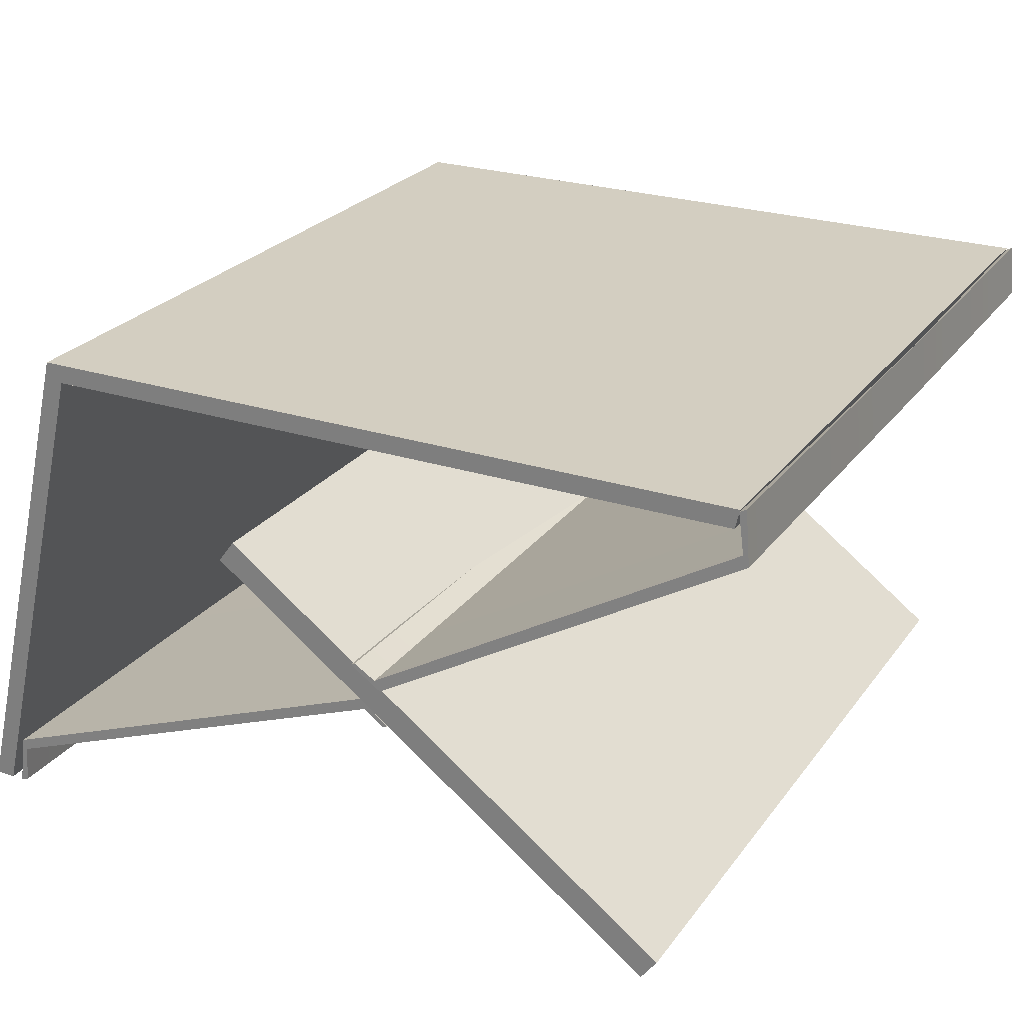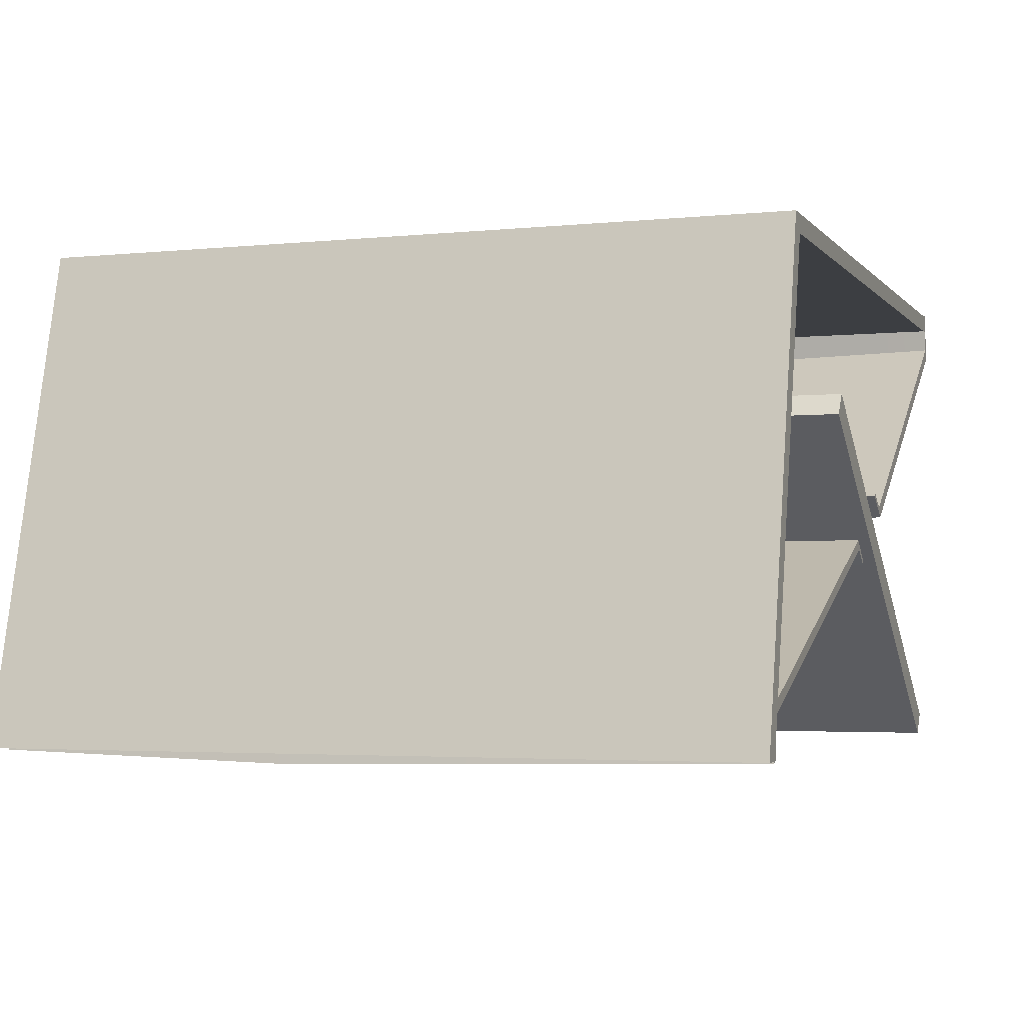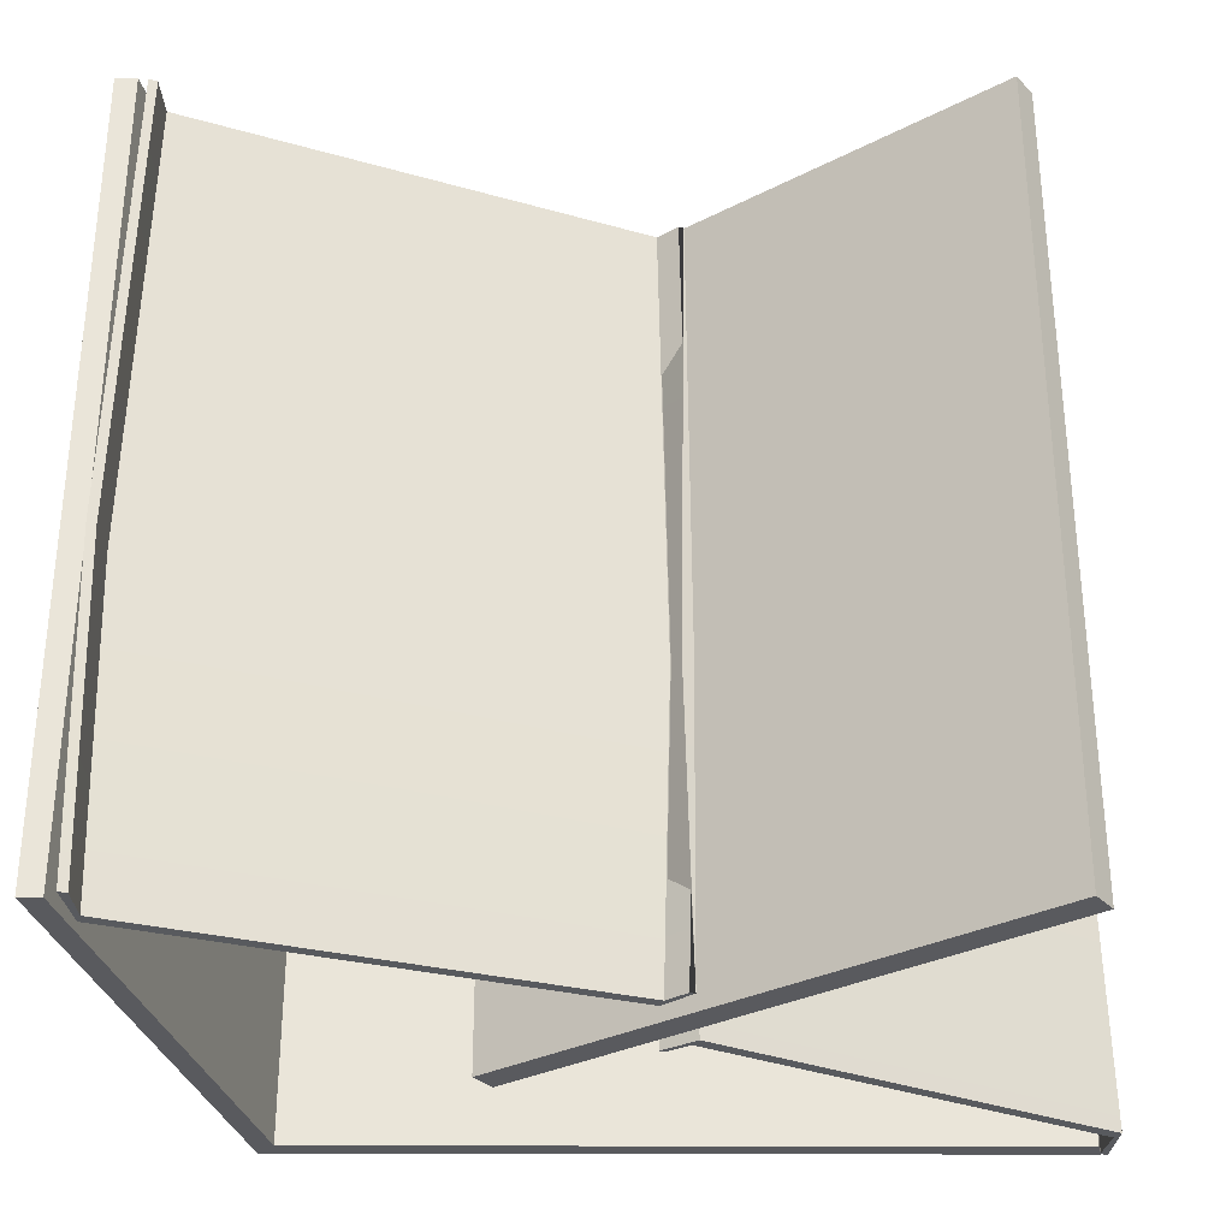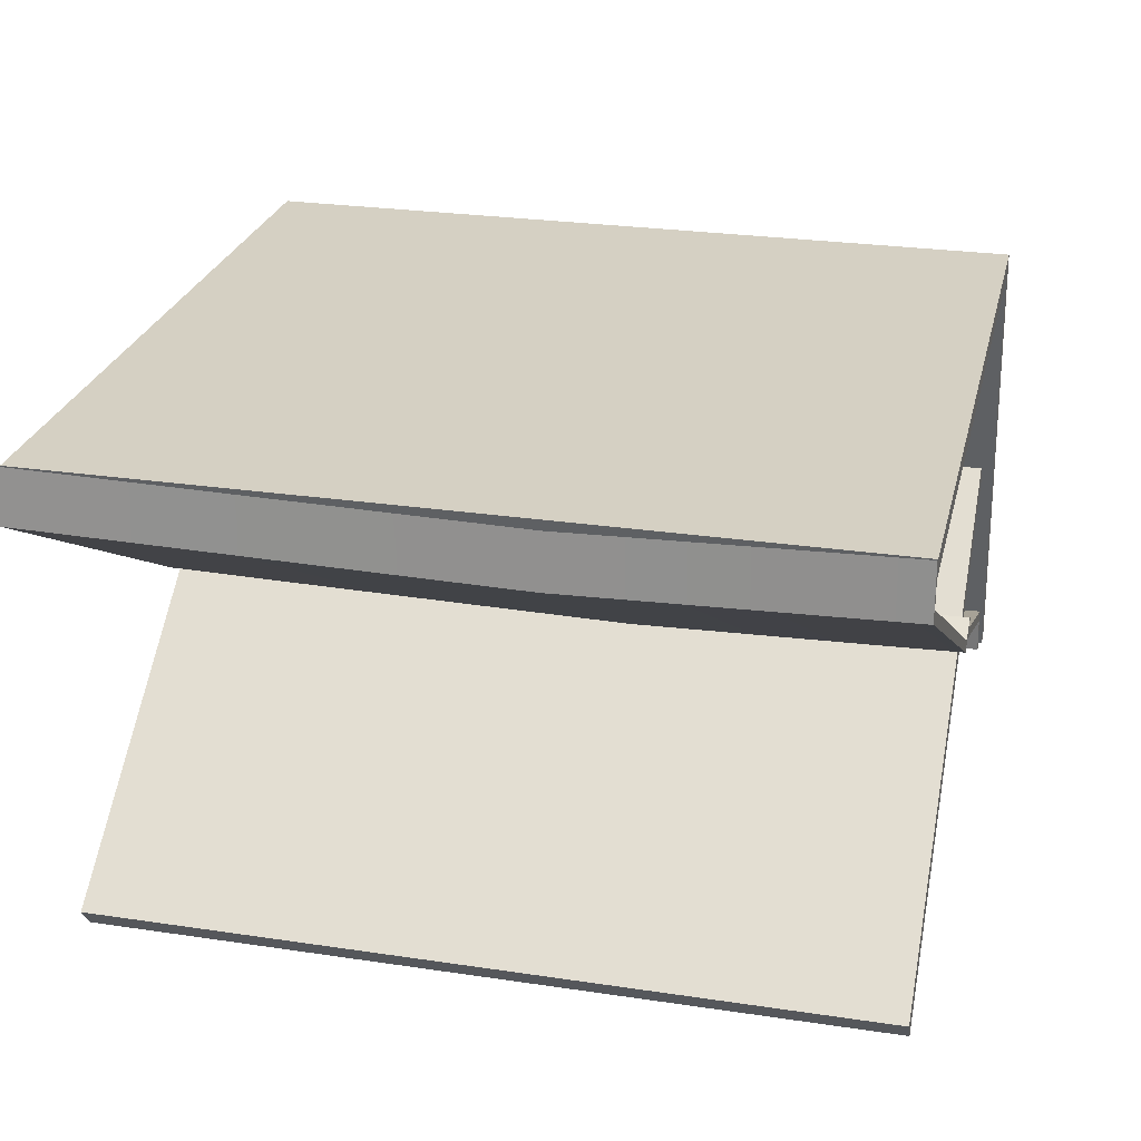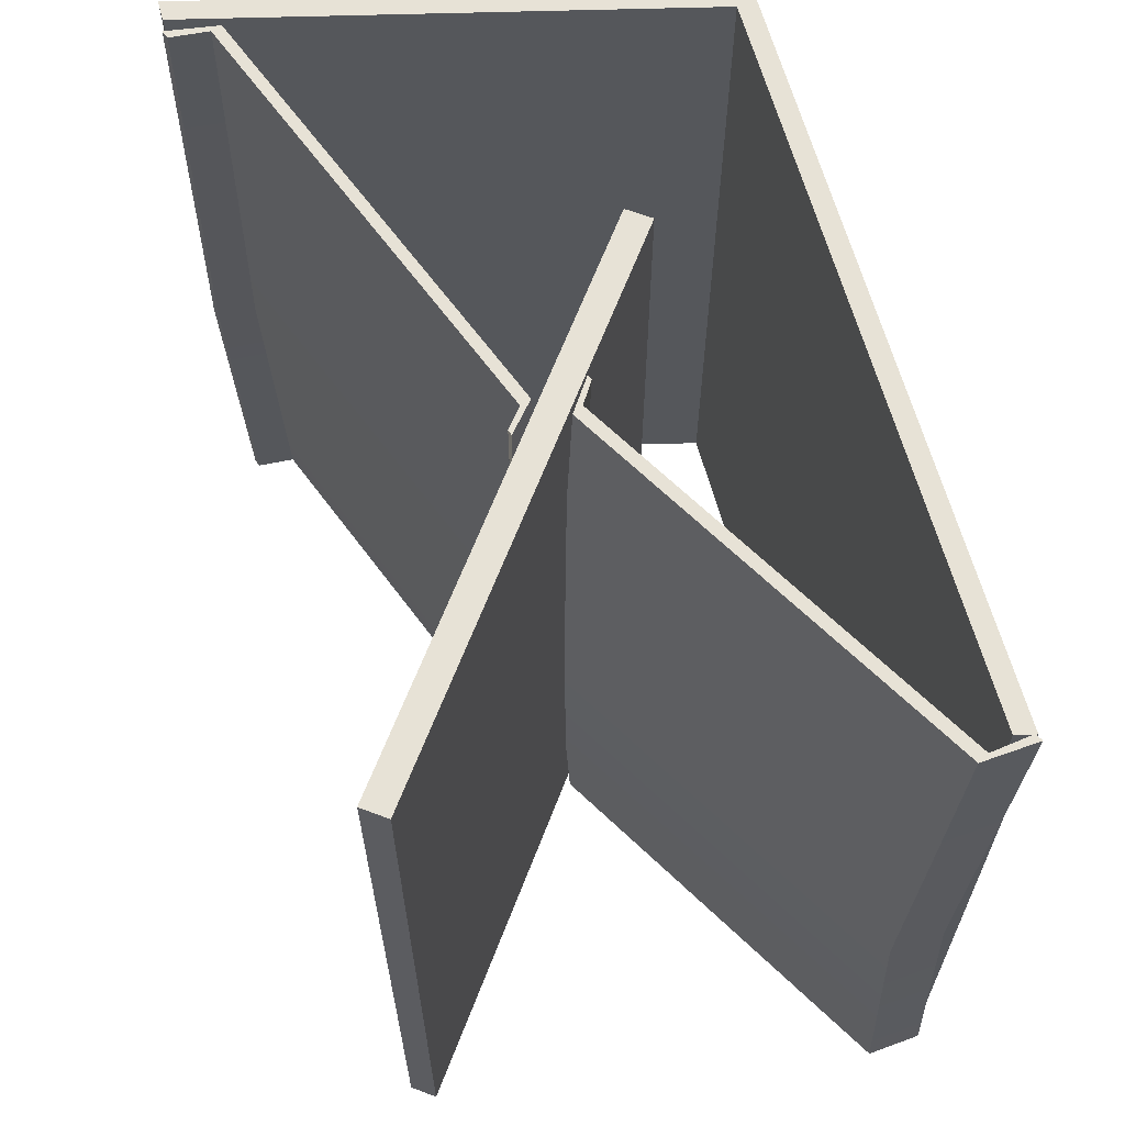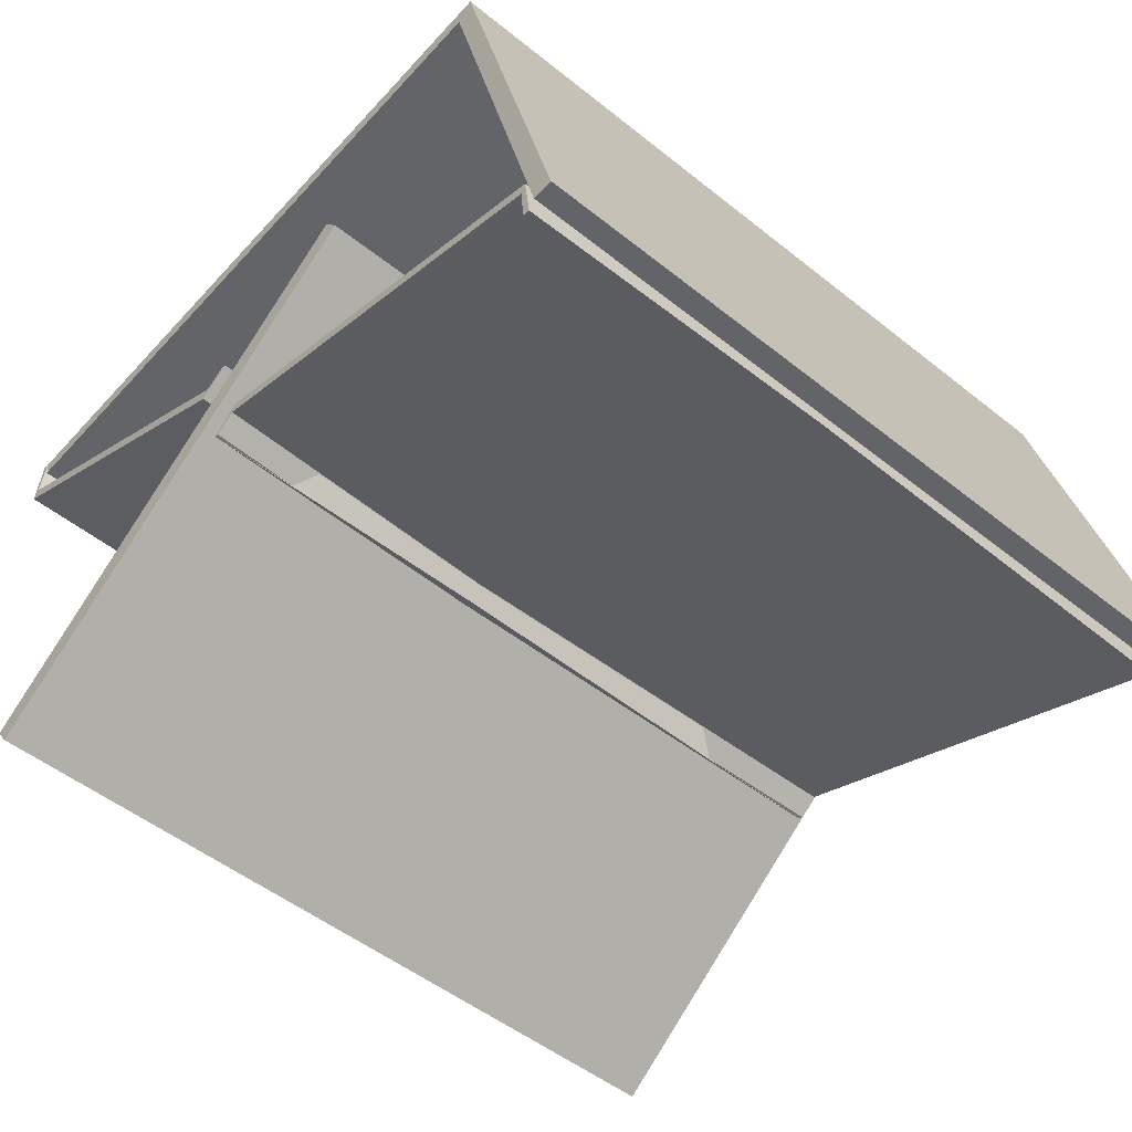
<metadata>
{"format":"obj","ext":"obj","renderer":"f3d","projection":"perspective","resolution":1024,"background":"white","views":[{"elev":25.2,"azim":27.7,"up":"+Y"},{"elev":-3.2,"azim":-70.4,"up":"+Y"},{"elev":-31.6,"azim":-0.2,"up":"+Z"},{"elev":26.3,"azim":103.2,"up":"+Y"},{"elev":63.5,"azim":74.7,"up":"+Z"},{"elev":-51.3,"azim":-130.9,"up":"+Y"}]}
</metadata>
<code>
g default
v 107 65.53 0.4123
v 106.1 65.04 0.4289
v 107.6 58.65 0.517
v 106.9 59.97 0.5032
v 56.3 33.71 1.441
v 56.86 34.02 1.43
v 60.38 30.97 1.433
v 59.64 32.29 1.419
v 106.6 57.05 -59.53
v 59.38 29.37 -59.53
v 55.31 32.11 -59.53
v 55.87 32.42 -59.53
v 58.65 31.68 -59.53
v 105.9 58.36 -59.53
v 105.1 63.43 -59.53
v 106 63.93 -59.53
v 0 -0 0
v 1.023 0.3682 -0.0141
v 0.8827 6.614 -0.07999
v 1.363 5.279 -0.07037
v 59.85 24.6 -0.8466
v 59.21 24.37 -0.8376
v 56.2 27.67 -0.8549
v 56.68 26.33 -0.8453
v -0.1105 5.537 -59.53
v 57.21 27.59 -59.53
v 58.86 23.52 -59.53
v 60.21 24.29 -59.53
v 57.69 26.26 -59.53
v 0.3701 4.202 -59.53
v 0.02954 -0.7088 -59.53
v -0.993 -1.077 -59.53
v -1.211 0.3682 0.4289
v -3.857 0.3682 0.4289
v 14.58 65.31 0.4289
v 11.93 65.31 0.4289
v 13.99 62.89 0.4289
v 11.34 62.89 0.4289
v 105.7 62.89 0.4289
v 106.3 65.31 0.4289
v 96.14 -0.3037 0.4289
v 98.21 2.521 0.4289
v 36.76 43.2 0.4289
v 38.83 46.02 0.4289
v 36.76 43.2 -59.53
v 38.83 46.02 -59.53
v 98.21 2.521 -59.53
v 96.14 -0.3037 -59.53
v 107 65.53 -100.1
v 106.1 65.04 -100.1
v 107.6 58.65 -100.2
v 106.9 59.97 -100.2
v 56.3 33.71 -101.1
v 56.86 34.02 -101.1
v 60.38 30.97 -101.1
v 59.64 32.29 -101.1
v 0 -0 -99.71
v 1.023 0.3682 -99.69
v 0.8827 6.614 -99.63
v 1.363 5.279 -99.64
v 59.85 24.6 -98.86
v 59.21 24.37 -98.87
v 56.2 27.67 -98.85
v 56.68 26.33 -98.86
v -1.211 0.3682 -100.1
v -3.857 0.3682 -100.1
v 14.58 65.31 -100.1
v 11.93 65.31 -100.1
v 13.99 62.89 -100.1
v 11.34 62.89 -100.1
v 105.7 62.89 -100.1
v 106.3 65.31 -100.1
v 96.14 -0.3037 -100.1
v 98.21 2.521 -100.1
v 36.76 43.2 -100.1
v 38.83 46.02 -100.1
g group8
f 1 2 4 3
f 3 4 8 7
f 5 7 8 6
g defaultHideFaceDataSet group8ShapeHiddenFacesSet group8
f 10 9 3 7
g group8
f 11 10 7 5
f 12 11 5 6
f 6 8 13 12
f 14 13 8 4
f 2 15 14 4
f 16 15 2 1
g defaultHideFaceDataSet group8ShapeHiddenFacesSet group8
f 9 16 1 3
g group8
f 17 18 20 19
f 19 20 24 23
f 21 23 24 22
f 26 25 19 23
f 27 26 23 21
f 28 27 21 22
f 22 24 29 28
f 30 29 24 20
f 18 31 30 20
f 32 31 18 17
f 25 32 17 19
f 37 35 36 38
f 33 37 38 34
f 37 39 40 35
f 36 35 67 68
f 38 36 68 70
f 34 38 70 66
f 33 34 66 65
f 37 33 65 69
f 39 37 69 71
f 40 39 71 72
f 35 40 72 67
f 41 42 44 43
f 43 44 46 45
f 42 47 46 44
f 48 47 42 41
f 45 48 41 43
f 49 51 52 50
f 51 55 56 52
f 53 54 56 55
g defaultHideFaceDataSet group8ShapeHiddenFacesSet group8
f 10 55 51 9
g group8
f 11 53 55 10
f 12 54 53 11
f 54 12 13 56
f 14 52 56 13
f 50 52 14 15
f 16 49 50 15
g defaultHideFaceDataSet group8ShapeHiddenFacesSet group8
f 9 51 49 16
g group8
f 57 59 60 58
f 59 63 64 60
f 61 62 64 63
f 26 63 59 25
f 27 61 63 26
f 28 62 61 27
f 62 28 29 64
f 30 60 64 29
f 58 60 30 31
f 32 57 58 31
f 25 59 57 32
f 69 70 68 67
f 65 66 70 69
f 69 67 72 71
f 73 75 76 74
f 75 45 46 76
f 74 76 46 47
f 48 73 74 47
f 45 75 73 48

</code>
